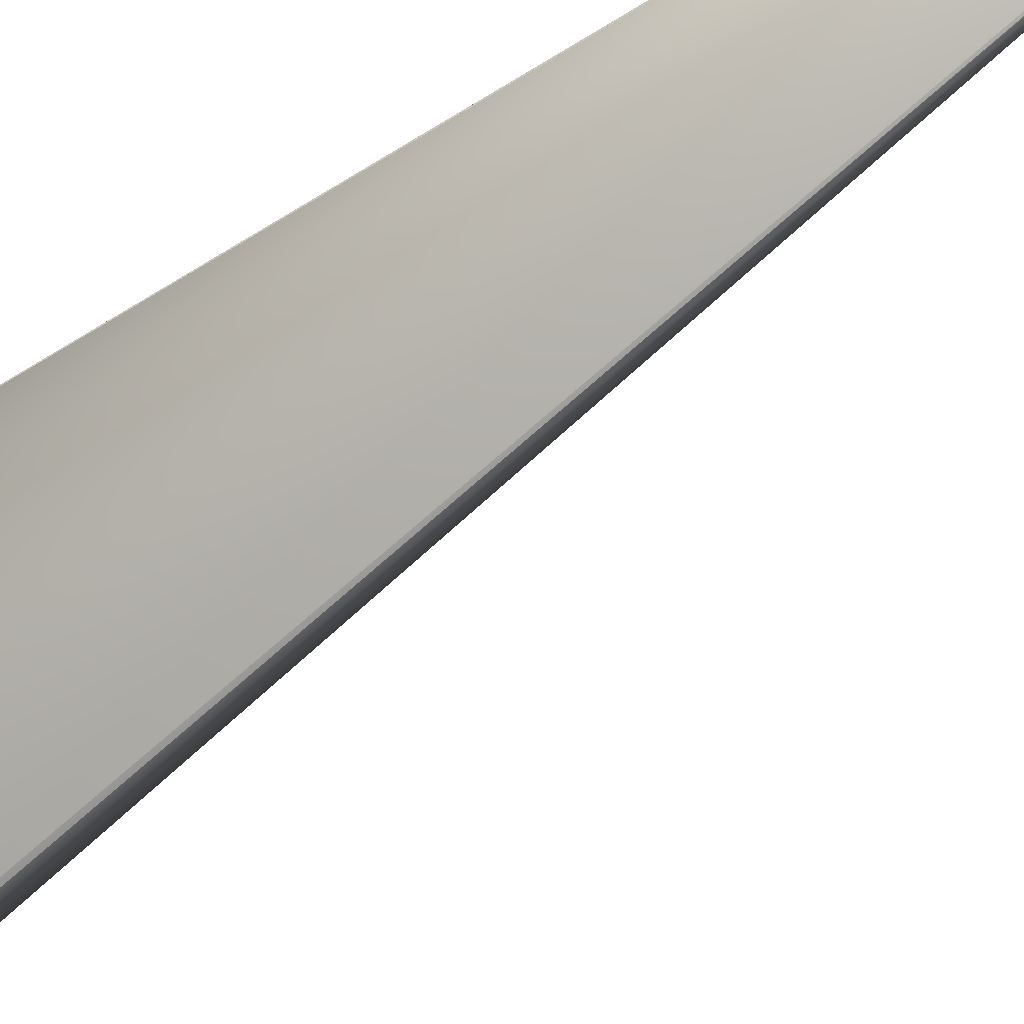
<metadata>
{"format":"obj","ext":"obj","renderer":"f3d","projection":"perspective","resolution":1024,"background":"white","views":[{"elev":59.6,"azim":-123.1,"up":"+Y"}]}
</metadata>
<code>
v 0.1023 0.107 0.7968
v 0.09286 0.0658 0.02244
v 0.09284 0.06587 0.02233
v -0.009417 -0.006673 0.05854
v -0.009366 -0.006645 0.05856
v 0.1023 0.107 0.7968
v 0.1022 0.1071 0.7967
v 0.09282 0.06593 0.02221
v -0.009316 -0.006617 0.05857
v 0.1022 0.1072 0.7967
v 0.0928 0.06599 0.0221
v -0.009265 -0.006588 0.05858
v 0.1021 0.1073 0.7966
v 0.09279 0.06605 0.02199
v -0.009215 -0.00656 0.05859
v 0.1021 0.1074 0.7966
v 0.09277 0.06611 0.02188
v -0.009164 -0.006531 0.0586
v 0.102 0.1074 0.7965
v 0.09275 0.06618 0.02176
v -0.009114 -0.006503 0.05861
v 0.102 0.1075 0.7965
v 0.09273 0.06624 0.02165
v -0.009063 -0.006474 0.05862
v 0.1019 0.1076 0.7964
v 0.09272 0.0663 0.02154
v -0.009013 -0.006445 0.05863
v 0.1019 0.1077 0.7963
v 0.0927 0.06636 0.02143
v -0.008963 -0.006416 0.05864
v 0.1018 0.1077 0.7963
v 0.09268 0.06642 0.02132
v -0.008912 -0.006388 0.05865
v 0.1018 0.1078 0.7962
v 0.09266 0.06649 0.0212
v -0.008862 -0.006359 0.05867
v 0.1018 0.1079 0.7962
v 0.09264 0.06655 0.02109
v -0.008812 -0.00633 0.05868
v 0.1017 0.108 0.7961
v 0.09262 0.06661 0.02098
v -0.008761 -0.006301 0.05869
v 0.1017 0.1081 0.7961
v 0.0926 0.06667 0.02087
v -0.008711 -0.006272 0.0587
v 0.1016 0.1081 0.796
v 0.09259 0.06673 0.02075
v -0.008661 -0.006242 0.05871
v 0.1016 0.1082 0.796
v 0.09257 0.06679 0.02064
v -0.008611 -0.006213 0.05872
v 0.1015 0.1083 0.7959
v 0.09255 0.06685 0.02053
v -0.00856 -0.006184 0.05873
v 0.1015 0.1084 0.7959
v 0.09253 0.06692 0.02042
v -0.00851 -0.006155 0.05874
v 0.1014 0.1084 0.7958
v 0.09251 0.06698 0.02031
v -0.00846 -0.006125 0.05875
v 0.1014 0.1085 0.7957
v 0.09249 0.06704 0.02019
v -0.00841 -0.006096 0.05876
v 0.1013 0.1086 0.7957
v 0.09247 0.0671 0.02008
v -0.00836 -0.006066 0.05877
v 0.1013 0.1087 0.7956
v 0.09245 0.06716 0.01997
v -0.00831 -0.006037 0.05878
v 0.1012 0.1088 0.7956
v 0.09243 0.06722 0.01986
v -0.00826 -0.006007 0.05879
v 0.1011 0.1088 0.7955
v 0.09241 0.06728 0.01974
v -0.00821 -0.005978 0.0588
v 0.1011 0.1089 0.7955
v 0.09239 0.06734 0.01963
v -0.00816 -0.005948 0.05881
v 0.101 0.109 0.7954
v 0.09237 0.0674 0.01952
v -0.00811 -0.005918 0.05882
v 0.101 0.1091 0.7954
v 0.09234 0.06746 0.0194
v -0.00806 -0.005888 0.05883
v 0.1009 0.1091 0.7953
v 0.09232 0.06753 0.01929
v -0.00801 -0.005858 0.05884
v 0.1009 0.1092 0.7953
v 0.0923 0.06759 0.01918
v -0.00796 -0.005828 0.05885
v 0.1008 0.1093 0.7952
v 0.09228 0.06765 0.01907
v -0.00791 -0.005798 0.05886
v 0.1008 0.1094 0.7952
v 0.09226 0.06771 0.01895
v -0.00786 -0.005768 0.05887
v 0.1007 0.1094 0.7951
v 0.09224 0.06777 0.01884
v -0.007811 -0.005738 0.05888
v 0.1007 0.1095 0.795
v 0.09222 0.06783 0.01873
v -0.007761 -0.005708 0.05889
v 0.1006 0.1096 0.795
v 0.0922 0.06789 0.01862
v -0.007711 -0.005678 0.0589
v 0.1006 0.1097 0.7949
v 0.09217 0.06795 0.0185
v -0.007661 -0.005648 0.05891
v 0.1005 0.1097 0.7949
v 0.09215 0.06801 0.01839
v -0.007611 -0.005617 0.05892
v 0.1005 0.1098 0.7948
v 0.09213 0.06807 0.01828
v -0.007562 -0.005587 0.05892
v 0.1004 0.1099 0.7948
v 0.09211 0.06813 0.01816
v -0.007512 -0.005556 0.05893
v 0.1004 0.11 0.7947
v 0.09208 0.06818 0.01805
v -0.007462 -0.005526 0.05894
v 0.1003 0.1101 0.7947
v 0.09206 0.06824 0.01794
v -0.007413 -0.005495 0.05895
v 0.1003 0.1101 0.7946
v 0.09204 0.0683 0.01783
v -0.007363 -0.005464 0.05896
v 0.1002 0.1102 0.7946
v 0.09201 0.06836 0.01771
v -0.007314 -0.005434 0.05897
v 0.1002 0.1103 0.7945
v 0.09199 0.06842 0.0176
v -0.007264 -0.005403 0.05898
v 0.1001 0.1104 0.7944
v 0.09197 0.06848 0.01749
v -0.007215 -0.005372 0.05899
v 0.1001 0.1104 0.7944
v 0.09194 0.06854 0.01737
v -0.007165 -0.005341 0.05899
v 0.1 0.1105 0.7943
v 0.09192 0.0686 0.01726
v -0.007116 -0.00531 0.059
v 0.09995 0.1106 0.7943
v 0.0919 0.06866 0.01715
v -0.007066 -0.005279 0.05901
v 0.0999 0.1107 0.7942
v 0.09187 0.06872 0.01704
v -0.007017 -0.005248 0.05902
v 0.09984 0.1107 0.7942
v 0.09185 0.06877 0.01692
v -0.006967 -0.005217 0.05903
v 0.09979 0.1108 0.7941
v 0.09183 0.06883 0.01681
v -0.006918 -0.005186 0.05904
v 0.09974 0.1109 0.7941
v 0.0918 0.06889 0.0167
v -0.00687 -0.005155 0.05905
v 0.09968 0.111 0.794
v 0.09178 0.06895 0.01659
v -0.006822 -0.005125 0.05905
v 0.09963 0.111 0.794
v 0.09175 0.069 0.01648
v -0.006776 -0.005096 0.05906
v 0.09958 0.1111 0.7939
v 0.09173 0.06905 0.01638
v -0.006731 -0.005067 0.05907
v 0.09953 0.1112 0.7939
v 0.09171 0.0691 0.01628
v -0.006686 -0.005039 0.05908
v 0.09949 0.1112 0.7938
v 0.09169 0.06916 0.01618
v -0.006643 -0.005011 0.05908
v 0.09944 0.1113 0.7938
v 0.09166 0.06921 0.01608
v -0.006601 -0.004984 0.05909
v 0.09939 0.1113 0.7937
v 0.09164 0.06925 0.01598
v -0.00656 -0.004957 0.0591
v 0.09935 0.1114 0.7937
v 0.09162 0.0693 0.01589
v -0.006519 -0.004931 0.0591
v 0.0993 0.1115 0.7936
v 0.0916 0.06935 0.0158
v -0.00648 -0.004906 0.05911
v 0.09926 0.1115 0.7936
v 0.09158 0.06939 0.01571
v -0.006442 -0.004881 0.05911
v 0.09922 0.1116 0.7935
v 0.09156 0.06943 0.01563
v -0.006404 -0.004857 0.05912
v 0.09918 0.1116 0.7935
v 0.09154 0.06948 0.01554
v -0.006368 -0.004833 0.05912
v 0.09914 0.1117 0.7935
v 0.09152 0.06952 0.01546
v -0.006333 -0.00481 0.05913
v 0.0991 0.1117 0.7934
v 0.0915 0.06956 0.01538
v -0.006298 -0.004788 0.05914
v 0.09906 0.1118 0.7934
v 0.09148 0.0696 0.0153
v -0.006265 -0.004766 0.05914
v 0.09903 0.1118 0.7934
v 0.09147 0.06964 0.01523
v -0.006233 -0.004745 0.05915
v 0.09899 0.1119 0.7933
v 0.09145 0.06967 0.01516
v -0.006201 -0.004725 0.05915
v 0.09896 0.1119 0.7933
v 0.09143 0.06971 0.01509
v -0.006171 -0.004705 0.05915
v 0.09892 0.112 0.7933
v 0.09141 0.06974 0.01502
v -0.006142 -0.004685 0.05916
v 0.09889 0.112 0.7932
v 0.0914 0.06977 0.01495
v -0.006113 -0.004667 0.05916
v 0.09886 0.1121 0.7932
v 0.09138 0.0698 0.01489
v -0.006086 -0.004649 0.05917
v 0.09883 0.1121 0.7932
v 0.09137 0.06983 0.01483
v -0.006059 -0.004631 0.05917
v 0.0988 0.1121 0.7931
v 0.09136 0.06986 0.01477
v -0.006034 -0.004615 0.05917
v 0.09877 0.1122 0.7931
v 0.09134 0.06989 0.01471
v -0.00601 -0.004598 0.05918
v 0.09874 0.1122 0.7931
v 0.09133 0.06992 0.01466
v -0.005986 -0.004583 0.05918
v 0.09872 0.1122 0.7931
v 0.09131 0.06994 0.01461
v -0.005964 -0.004568 0.05918
v 0.09869 0.1123 0.793
v 0.0913 0.06997 0.01456
v -0.005942 -0.004554 0.05919
v 0.09867 0.1123 0.793
v 0.09129 0.06999 0.01451
v -0.005922 -0.00454 0.05919
v 0.09865 0.1123 0.793
v 0.09128 0.07002 0.01446
v -0.005902 -0.004527 0.05919
v 0.09862 0.1124 0.793
v 0.09127 0.07004 0.01442
v -0.005884 -0.004515 0.05919
v 0.0986 0.1124 0.7929
v 0.09126 0.07006 0.01438
v -0.005866 -0.004503 0.0592
v 0.09859 0.1124 0.7929
v 0.09125 0.07008 0.01434
v -0.00585 -0.004492 0.0592
v 0.09857 0.1124 0.7929
v 0.09124 0.07009 0.01431
v -0.005834 -0.004482 0.0592
v 0.09855 0.1125 0.7929
v 0.09123 0.07011 0.01427
v -0.005819 -0.004472 0.0592
v 0.09853 0.1125 0.7929
v 0.09122 0.07013 0.01424
v -0.005806 -0.004463 0.05921
v 0.09852 0.1125 0.7929
v 0.09122 0.07014 0.01421
v -0.005793 -0.004455 0.05921
v 0.0985 0.1125 0.7928
v 0.09121 0.07015 0.01418
v -0.005781 -0.004447 0.05921
v 0.09849 0.1125 0.7928
v 0.0912 0.07017 0.01416
v -0.005771 -0.00444 0.05921
v 0.09843 0.1126 0.7928
v 0.0912 0.07018 0.01413
v -0.005761 -0.004433 0.05921
v 0.09119 0.07019 0.01411
v -0.005752 -0.004427 0.05921
v 0.09119 0.0702 0.0141
v -0.005744 -0.004422 0.05921
v 0.09119 0.07021 0.01408
v -0.005737 -0.004417 0.05921
v 0.09118 0.07021 0.01407
v -0.005732 -0.004413 0.05921
v 0.09118 0.07022 0.01405
v -0.005727 -0.00441 0.05922
v 0.09118 0.07022 0.01405
v -0.005723 -0.004408 0.05922
v 0.09117 0.07022 0.01404
v -0.00572 -0.004406 0.05922
v 0.09117 0.07023 0.01403
v -0.005718 -0.004404 0.05922
v -0.005717 -0.004404 0.05922
v 0.000144 -0.000187 0
v 0.000364 0.00028 -0.003768
v -0.03541 0.04997 0
v -0.03544 0.04995 0
v -0.03737 0.04851 0
v -0.001588 -0.001223 0
v -0.03547 0.04994 0
v -0.03549 0.04992 0
v -0.03552 0.0499 0
v -0.03555 0.04988 0
v -0.03557 0.04986 0
v -0.0356 0.04984 0
v -0.03563 0.04982 0
v -0.03565 0.0498 0
v -0.03568 0.04978 0
v -0.03571 0.04976 0
v -0.03573 0.04975 0
v -0.03576 0.04973 0
v -0.03579 0.04971 0
v -0.03581 0.04969 0
v -0.03584 0.04967 0
v -0.03587 0.04965 0
v -0.03589 0.04963 0
v -0.03592 0.04961 0
v -0.03595 0.04959 0
v -0.03597 0.04957 0
v -0.036 0.04955 0
v -0.03603 0.04953 0
v -0.03605 0.04952 0
v -0.03608 0.0495 0
v -0.0361 0.04948 0
v -0.03613 0.04946 0
v -0.03616 0.04944 0
v -0.03619 0.04942 0
v -0.03621 0.0494 0
v -0.03624 0.04938 0
v -0.03626 0.04936 0
v -0.03629 0.04934 0
v -0.03632 0.04932 0
v -0.03634 0.0493 0
v -0.03637 0.04928 0
v -0.03639 0.04926 0
v -0.03642 0.04924 0
v -0.03645 0.04922 0
v -0.03647 0.0492 0
v -0.0365 0.04918 0
v -0.03653 0.04916 0
v -0.03655 0.04914 0
v -0.03658 0.04913 0
v -0.0366 0.04911 0
v -0.03663 0.04908 0
v -0.03666 0.04906 0
v -0.03668 0.04904 0
v -0.03671 0.04903 0
v -0.03673 0.04901 0
v -0.03676 0.04899 0
v -0.03679 0.04897 0
v -0.03681 0.04895 0
v -0.03683 0.04893 0
v -0.03686 0.04891 0
v -0.03688 0.04889 0
v -0.0369 0.04888 0
v -0.03692 0.04886 0
v -0.03694 0.04884 0
v -0.03697 0.04883 0
v -0.03699 0.04881 0
v -0.03701 0.0488 0
v -0.03703 0.04878 0
v -0.03704 0.04877 0
v -0.03706 0.04875 0
v -0.03708 0.04874 0
v -0.0371 0.04873 0
v -0.03711 0.04871 0
v -0.03713 0.0487 0
v -0.03714 0.04869 0
v -0.03716 0.04868 0
v -0.03717 0.04866 0
v -0.03719 0.04865 0
v -0.0372 0.04864 0
v -0.03721 0.04863 0
v -0.03723 0.04862 0
v -0.03724 0.04861 0
v -0.03725 0.04861 0
v -0.03726 0.0486 0
v -0.03727 0.04859 0
v -0.03728 0.04858 0
v -0.03729 0.04857 0
v -0.0373 0.04857 0
v -0.0373 0.04856 0
v -0.03731 0.04855 0
v -0.03732 0.04855 0
v -0.03733 0.04854 0
v -0.03733 0.04854 0
v -0.03734 0.04853 0
v 0.09848 0.1125 0.7928
v -0.03734 0.04853 0
v 0.09847 0.1126 0.7928
v -0.03735 0.04852 0
v 0.09846 0.1126 0.7928
v -0.03735 0.04852 0
v 0.09845 0.1126 0.7928
v -0.03736 0.04852 0
v 0.09845 0.1126 0.7928
v -0.03736 0.04852 0
v 0.09844 0.1126 0.7928
v -0.03736 0.04851 0
v 0.09844 0.1126 0.7928
v -0.03736 0.04851 0
v 0.09843 0.1126 0.7928
v 0.09117 0.07023 0.01404
f 1 2 3
f 1 4 5
f 1 6 7
f 1 3 8
f 1 5 9
f 1 7 10
f 1 8 11
f 1 9 12
f 1 10 13
f 1 11 14
f 1 12 15
f 1 13 16
f 1 14 17
f 1 15 18
f 1 16 19
f 1 17 20
f 1 18 21
f 1 19 22
f 1 20 23
f 1 21 24
f 1 22 25
f 1 23 26
f 1 24 27
f 1 25 28
f 1 26 29
f 1 27 30
f 1 28 31
f 1 29 32
f 1 30 33
f 1 31 34
f 1 32 35
f 1 33 36
f 1 34 37
f 1 35 38
f 1 36 39
f 1 37 40
f 1 38 41
f 1 39 42
f 1 40 43
f 1 41 44
f 1 42 45
f 1 43 46
f 1 44 47
f 1 45 48
f 1 46 49
f 1 47 50
f 1 48 51
f 1 49 52
f 1 50 53
f 1 51 54
f 1 52 55
f 1 53 56
f 1 54 57
f 1 55 58
f 1 56 59
f 1 57 60
f 1 58 61
f 1 59 62
f 1 60 63
f 1 61 64
f 1 62 65
f 1 63 66
f 1 64 67
f 1 65 68
f 1 66 69
f 1 67 70
f 1 68 71
f 1 69 72
f 1 70 73
f 1 71 74
f 1 72 75
f 1 73 76
f 1 74 77
f 1 75 78
f 1 76 79
f 1 77 80
f 1 78 81
f 1 79 82
f 1 80 83
f 1 81 84
f 1 82 85
f 1 83 86
f 1 84 87
f 1 85 88
f 1 86 89
f 1 87 90
f 1 88 91
f 1 89 92
f 1 90 93
f 1 91 94
f 1 92 95
f 1 93 96
f 1 94 97
f 1 95 98
f 1 96 99
f 1 97 100
f 1 98 101
f 1 99 102
f 1 100 103
f 1 101 104
f 1 102 105
f 1 103 106
f 1 104 107
f 1 105 108
f 1 106 109
f 1 107 110
f 1 108 111
f 1 109 112
f 1 110 113
f 1 111 114
f 1 112 115
f 1 113 116
f 1 114 117
f 1 115 118
f 1 116 119
f 1 117 120
f 1 118 121
f 1 119 122
f 1 120 123
f 1 121 124
f 1 122 125
f 1 123 126
f 1 124 127
f 1 125 128
f 1 126 129
f 1 127 130
f 1 128 131
f 1 129 132
f 1 130 133
f 1 131 134
f 1 132 135
f 1 133 136
f 1 134 137
f 1 135 138
f 1 136 139
f 1 137 140
f 1 138 141
f 1 139 142
f 1 140 143
f 1 141 144
f 1 142 145
f 1 143 146
f 1 144 147
f 1 145 148
f 1 146 149
f 1 147 150
f 1 148 151
f 1 149 152
f 1 150 153
f 1 151 154
f 1 152 155
f 1 153 156
f 1 154 157
f 1 155 158
f 1 156 159
f 1 157 160
f 1 158 161
f 1 159 162
f 1 160 163
f 1 161 164
f 1 162 165
f 1 163 166
f 1 164 167
f 1 165 168
f 1 166 169
f 1 167 170
f 1 168 171
f 1 169 172
f 1 170 173
f 1 171 174
f 1 172 175
f 1 173 176
f 1 174 177
f 1 175 178
f 1 176 179
f 1 177 180
f 1 178 181
f 1 179 182
f 1 180 183
f 1 181 184
f 1 182 185
f 1 183 186
f 1 184 187
f 1 185 188
f 1 186 189
f 1 187 190
f 1 188 191
f 1 189 192
f 1 190 193
f 1 191 194
f 1 192 195
f 1 193 196
f 1 194 197
f 1 195 198
f 1 196 199
f 1 197 200
f 1 198 201
f 1 199 202
f 1 200 203
f 1 201 204
f 1 202 205
f 1 203 206
f 1 204 207
f 1 205 208
f 1 206 209
f 1 207 210
f 1 208 211
f 1 209 212
f 1 210 213
f 1 211 214
f 1 212 215
f 1 213 216
f 1 214 217
f 1 215 218
f 1 216 219
f 1 217 220
f 1 218 221
f 1 219 222
f 1 220 223
f 1 221 224
f 1 222 225
f 1 223 226
f 1 224 227
f 1 225 228
f 1 226 229
f 1 227 230
f 1 228 231
f 1 229 232
f 1 230 233
f 1 231 234
f 1 232 235
f 1 233 236
f 1 234 237
f 1 235 238
f 1 236 239
f 1 237 240
f 1 238 241
f 1 239 242
f 1 240 243
f 1 241 244
f 1 242 245
f 1 243 246
f 1 244 247
f 1 245 248
f 1 246 249
f 1 247 250
f 1 248 251
f 1 249 252
f 1 250 253
f 1 251 254
f 1 252 255
f 1 253 256
f 1 254 257
f 1 255 258
f 1 256 259
f 1 257 260
f 1 258 261
f 1 259 262
f 1 260 263
f 1 261 264
f 1 262 265
f 1 263 266
f 1 264 267
f 1 265 268
f 1 266 269
f 1 267 270
f 1 268 271
f 1 269 272
f 1 270 273
f 1 272 274
f 1 273 275
f 1 274 276
f 1 275 277
f 1 276 278
f 1 277 279
f 1 278 280
f 1 279 281
f 1 280 282
f 1 281 283
f 1 282 284
f 1 283 285
f 1 284 286
f 1 285 287
f 1 286 288
f 1 287 289
f 1 289 290
f 1 271 4
f 1 288 6
f 1 290 2
f 2 290 291
f 2 292 3
f 2 291 292
f 293 294 271
f 293 271 288
f 293 288 292
f 293 292 294
f 4 271 295
f 4 295 296
f 4 296 5
f 6 288 7
f 3 292 8
f 294 297 271
f 294 292 297
f 5 296 9
f 7 288 10
f 8 292 11
f 297 298 271
f 297 292 298
f 9 296 12
f 10 288 13
f 11 292 14
f 298 299 271
f 298 292 299
f 12 296 15
f 13 288 16
f 14 292 17
f 299 300 271
f 299 292 300
f 15 296 18
f 16 288 19
f 17 292 20
f 300 301 271
f 300 292 301
f 18 296 21
f 19 288 22
f 20 292 23
f 301 302 271
f 301 292 302
f 21 296 24
f 22 288 25
f 23 292 26
f 302 303 271
f 302 292 303
f 24 296 27
f 25 288 28
f 26 292 29
f 303 304 271
f 303 292 304
f 27 296 30
f 28 288 31
f 29 292 32
f 304 305 271
f 304 292 305
f 30 296 33
f 31 288 34
f 32 292 35
f 305 306 271
f 305 292 306
f 33 296 36
f 34 288 37
f 35 292 38
f 306 307 271
f 306 292 307
f 36 296 39
f 37 288 40
f 38 292 41
f 307 308 271
f 307 292 308
f 39 296 42
f 40 288 43
f 41 292 44
f 308 309 271
f 308 292 309
f 42 296 45
f 43 288 46
f 44 292 47
f 309 310 271
f 309 292 310
f 45 296 48
f 46 288 49
f 47 292 50
f 310 311 271
f 310 292 311
f 48 296 51
f 49 288 52
f 50 292 53
f 311 312 271
f 311 292 312
f 51 296 54
f 52 288 55
f 53 292 56
f 312 313 271
f 312 292 313
f 54 296 57
f 55 288 58
f 56 292 59
f 313 314 271
f 313 292 314
f 57 296 60
f 58 288 61
f 59 292 62
f 314 315 271
f 314 292 315
f 60 296 63
f 61 288 64
f 62 292 65
f 315 316 271
f 315 292 316
f 63 296 66
f 64 288 67
f 65 292 68
f 316 317 271
f 316 292 317
f 66 296 69
f 67 288 70
f 68 292 71
f 317 318 271
f 317 292 318
f 69 296 72
f 70 288 73
f 71 292 74
f 318 319 271
f 318 292 319
f 72 296 75
f 73 288 76
f 74 292 77
f 319 320 271
f 319 292 320
f 75 296 78
f 76 288 79
f 77 292 80
f 320 321 271
f 320 292 321
f 78 296 291
f 78 291 81
f 79 288 82
f 80 292 83
f 321 322 271
f 321 292 322
f 81 291 84
f 82 288 85
f 83 292 86
f 322 323 271
f 322 292 323
f 84 291 87
f 85 288 88
f 86 292 89
f 323 324 271
f 323 292 324
f 87 291 90
f 88 288 91
f 89 292 92
f 324 325 271
f 324 292 325
f 90 291 93
f 91 288 94
f 92 292 95
f 325 326 271
f 325 292 326
f 93 291 96
f 94 288 97
f 95 292 98
f 326 327 271
f 326 292 327
f 96 291 99
f 97 288 100
f 98 292 101
f 327 328 271
f 327 292 328
f 99 291 102
f 100 288 103
f 101 292 104
f 328 329 271
f 328 292 329
f 102 291 105
f 103 288 106
f 104 292 107
f 329 330 271
f 329 292 330
f 105 291 108
f 106 288 109
f 107 292 110
f 330 331 271
f 330 292 331
f 108 291 111
f 109 288 112
f 110 292 113
f 331 332 271
f 331 292 332
f 111 291 114
f 112 288 115
f 113 292 116
f 332 333 271
f 332 292 333
f 114 291 117
f 115 288 118
f 116 292 119
f 333 334 271
f 333 292 334
f 117 291 120
f 118 288 121
f 119 292 122
f 334 335 271
f 334 292 335
f 120 291 123
f 121 288 124
f 122 292 125
f 335 336 271
f 335 292 336
f 123 291 126
f 124 288 127
f 125 292 128
f 336 337 271
f 336 292 337
f 126 291 129
f 127 288 130
f 128 292 131
f 337 338 271
f 337 292 338
f 129 291 132
f 130 288 133
f 131 292 134
f 338 339 271
f 338 292 339
f 132 291 135
f 133 288 136
f 134 292 137
f 339 340 271
f 339 292 340
f 135 291 138
f 136 288 139
f 137 292 140
f 340 341 271
f 340 292 341
f 138 291 141
f 139 288 142
f 140 292 143
f 341 342 271
f 341 292 342
f 141 291 144
f 142 288 145
f 143 292 146
f 342 343 271
f 342 292 343
f 144 291 147
f 145 288 148
f 146 292 149
f 343 344 271
f 343 292 344
f 147 291 150
f 148 288 151
f 149 292 152
f 344 345 271
f 344 292 345
f 150 291 153
f 151 288 154
f 152 292 155
f 345 346 271
f 345 292 346
f 153 291 156
f 154 288 157
f 155 292 158
f 346 347 271
f 346 292 347
f 156 291 159
f 157 288 160
f 158 292 161
f 347 348 271
f 347 292 348
f 159 291 162
f 160 288 163
f 161 292 164
f 348 349 271
f 348 292 349
f 162 291 165
f 163 288 166
f 164 292 167
f 349 350 271
f 349 292 350
f 165 291 168
f 166 288 169
f 167 292 170
f 350 351 271
f 350 292 351
f 168 291 171
f 169 288 172
f 170 292 173
f 351 352 271
f 351 292 352
f 171 291 174
f 172 288 175
f 173 292 176
f 352 353 271
f 352 292 353
f 174 291 177
f 175 288 178
f 176 292 179
f 353 354 271
f 353 292 354
f 177 291 180
f 178 288 181
f 179 292 182
f 354 355 271
f 354 292 355
f 180 291 183
f 181 288 184
f 182 292 185
f 355 356 271
f 355 292 356
f 183 291 186
f 184 288 187
f 185 292 188
f 356 357 271
f 356 292 357
f 186 291 189
f 187 288 190
f 188 292 191
f 357 358 271
f 357 292 358
f 189 291 192
f 190 288 193
f 191 292 194
f 358 359 271
f 358 292 359
f 192 291 195
f 193 288 196
f 194 292 197
f 359 360 271
f 359 292 360
f 195 291 198
f 196 288 199
f 197 292 200
f 360 361 271
f 360 292 361
f 198 291 201
f 199 288 202
f 200 292 203
f 361 362 271
f 361 292 362
f 201 291 204
f 202 288 205
f 203 292 206
f 362 363 271
f 362 292 363
f 204 291 207
f 205 288 208
f 206 292 209
f 363 364 271
f 363 292 364
f 207 291 210
f 208 288 211
f 209 292 212
f 364 365 271
f 364 292 365
f 210 291 213
f 211 288 214
f 212 292 215
f 365 366 271
f 365 292 366
f 213 291 216
f 214 288 217
f 215 292 218
f 366 367 271
f 366 292 367
f 216 291 219
f 217 288 220
f 218 292 221
f 367 368 271
f 367 292 368
f 219 291 222
f 220 288 223
f 221 292 224
f 368 369 271
f 368 292 369
f 222 291 225
f 223 288 226
f 224 292 227
f 369 370 271
f 369 292 370
f 225 291 228
f 226 288 229
f 227 292 230
f 370 371 271
f 370 292 371
f 228 291 231
f 229 288 232
f 230 292 233
f 371 372 271
f 371 292 372
f 231 291 234
f 232 288 235
f 233 292 236
f 372 373 271
f 372 292 373
f 234 291 237
f 235 288 238
f 236 292 239
f 373 374 271
f 373 292 374
f 237 291 240
f 238 288 241
f 239 292 242
f 374 375 271
f 374 292 375
f 240 291 243
f 241 288 244
f 242 292 245
f 375 376 271
f 375 292 376
f 243 291 246
f 244 288 247
f 245 292 248
f 376 377 271
f 376 292 377
f 246 291 249
f 247 288 250
f 248 292 251
f 377 378 271
f 377 292 378
f 249 291 252
f 250 288 253
f 251 292 254
f 378 379 271
f 378 292 379
f 252 291 255
f 253 288 256
f 254 292 257
f 379 380 271
f 379 292 380
f 255 291 258
f 256 288 259
f 257 292 260
f 380 381 271
f 380 292 381
f 258 291 261
f 259 288 262
f 260 292 263
f 381 382 271
f 381 292 382
f 261 291 264
f 262 288 265
f 263 292 266
f 382 383 271
f 382 292 383
f 264 291 267
f 265 288 268
f 266 292 269
f 383 384 271
f 383 292 384
f 267 291 270
f 268 385 271
f 268 288 385
f 269 292 272
f 384 386 271
f 384 292 386
f 270 291 273
f 385 387 271
f 385 288 387
f 272 292 274
f 386 388 271
f 386 292 388
f 273 291 275
f 387 389 271
f 387 288 389
f 274 292 276
f 388 390 271
f 388 292 390
f 275 291 277
f 389 391 271
f 389 288 391
f 276 292 278
f 390 392 271
f 390 292 392
f 277 291 279
f 391 393 271
f 391 288 393
f 278 292 280
f 392 394 271
f 392 292 394
f 279 291 281
f 393 395 271
f 393 288 395
f 280 292 282
f 394 396 271
f 394 292 396
f 281 291 283
f 395 397 271
f 395 288 397
f 282 292 284
f 396 398 271
f 396 292 398
f 283 291 285
f 397 399 271
f 397 288 399
f 284 292 286
f 398 295 271
f 398 292 295
f 285 291 287
f 399 288 271
f 286 400 288
f 286 292 400
f 287 291 289
f 400 292 288
f 289 291 290
f 295 292 296
f 292 291 296

</code>
